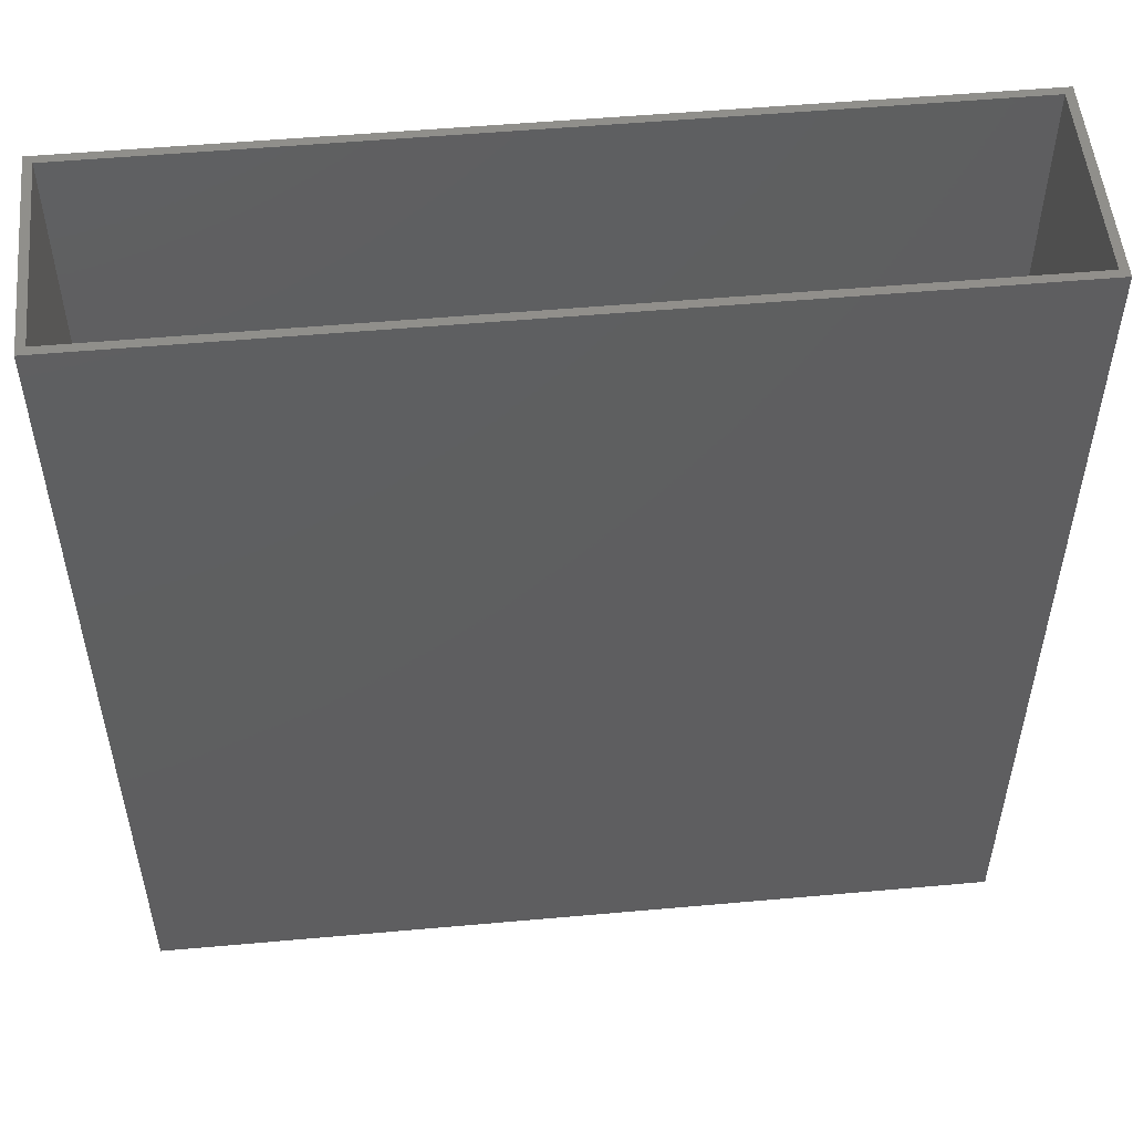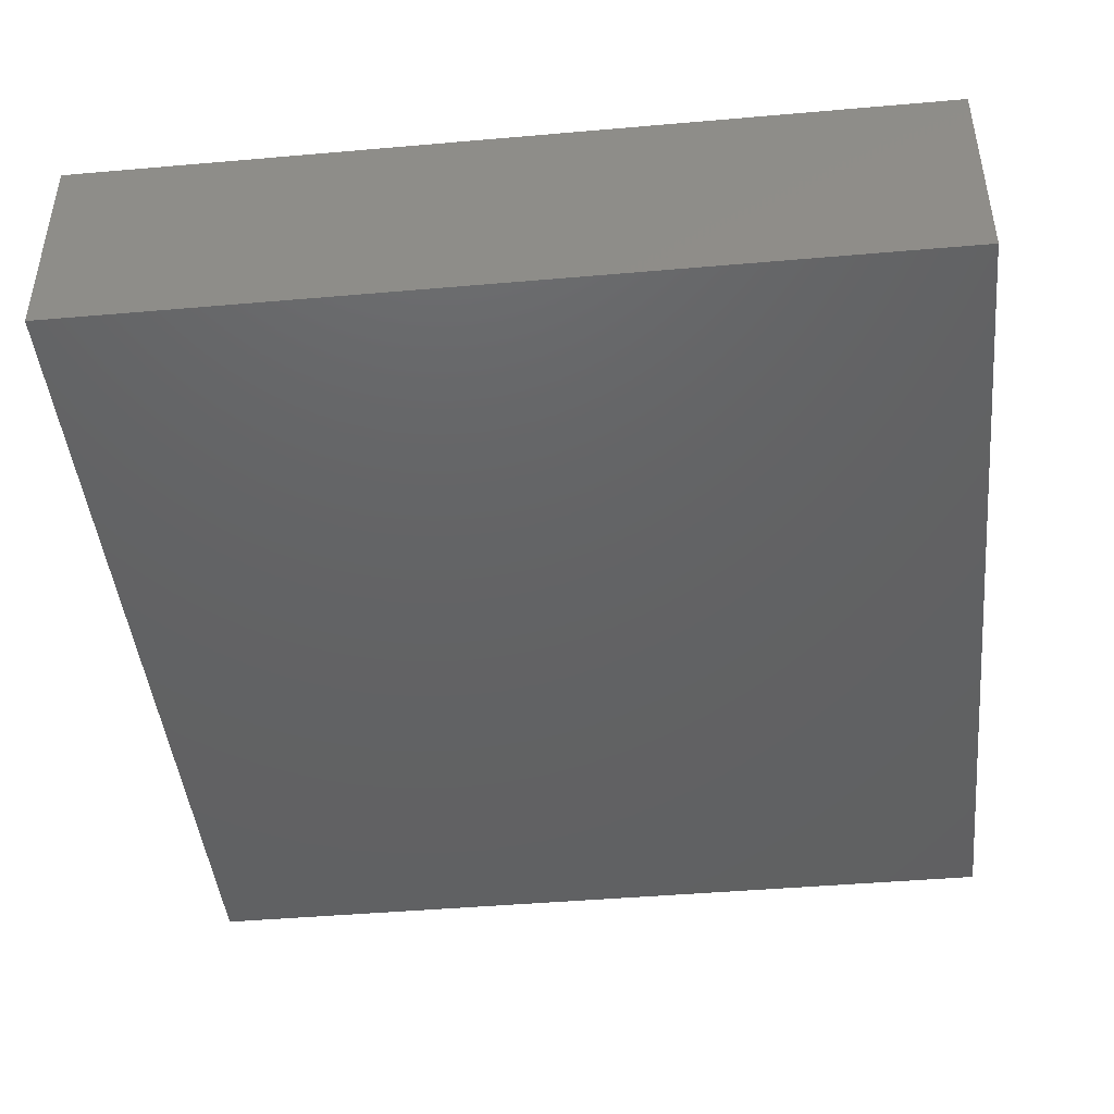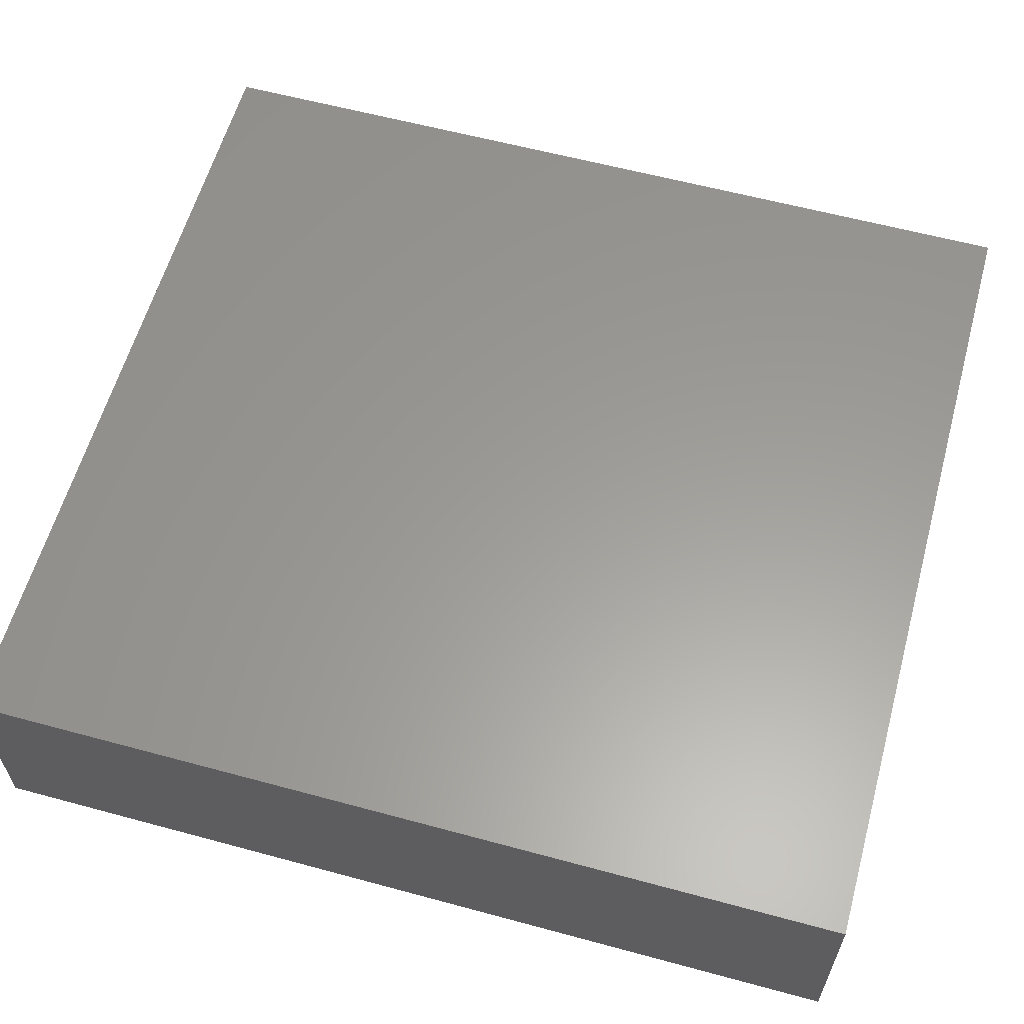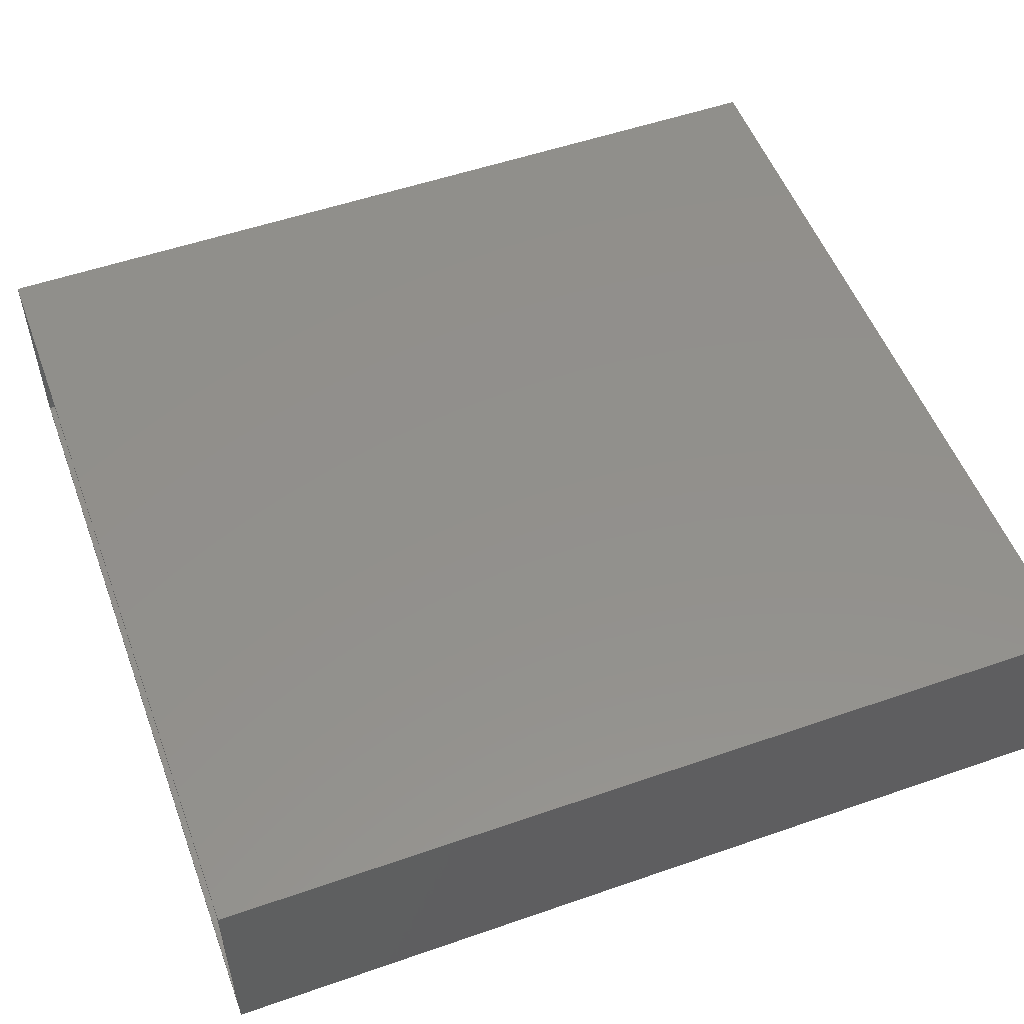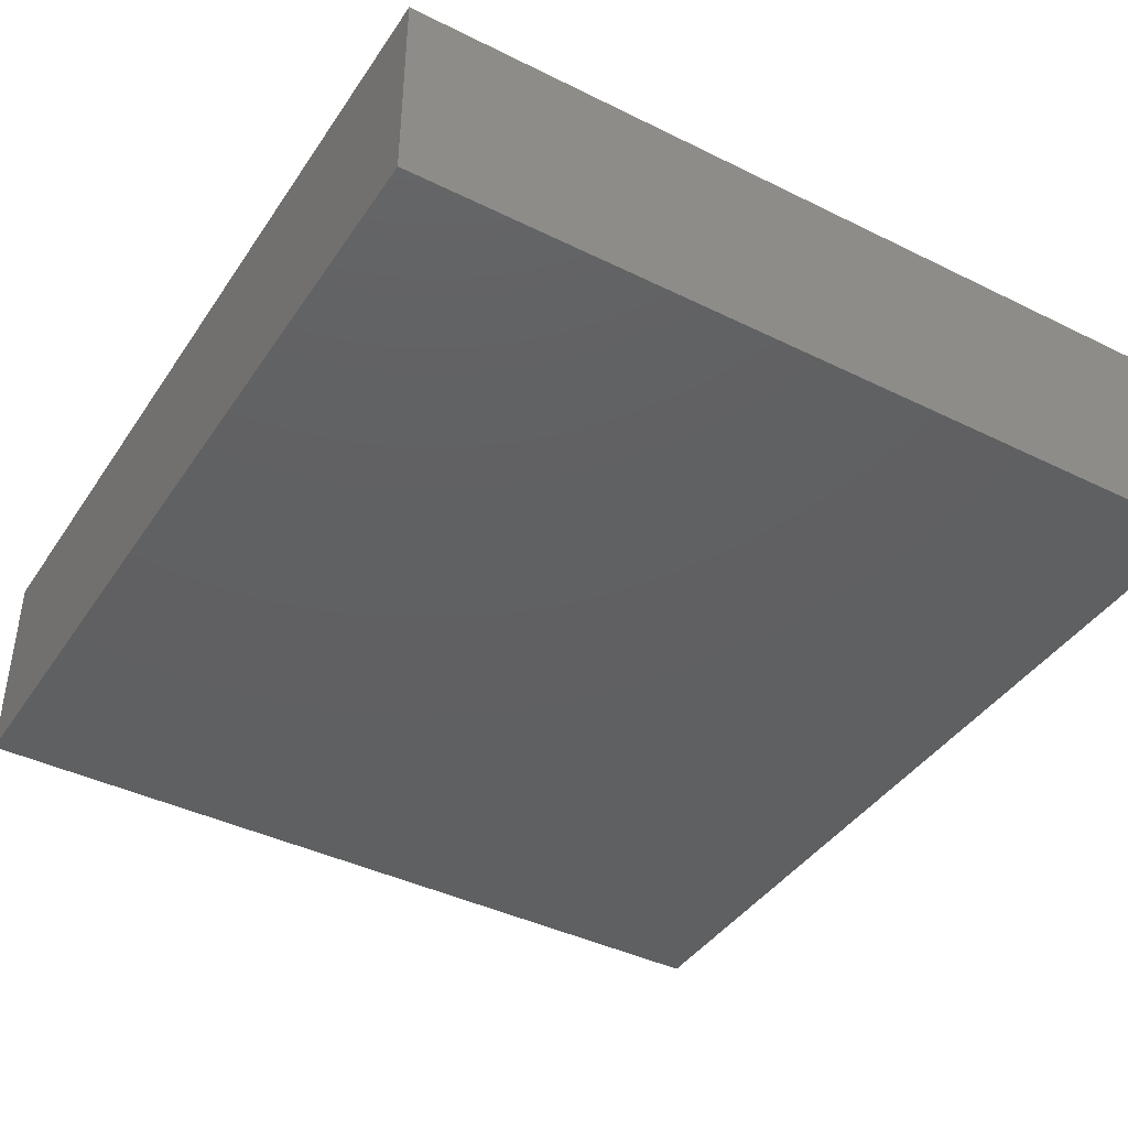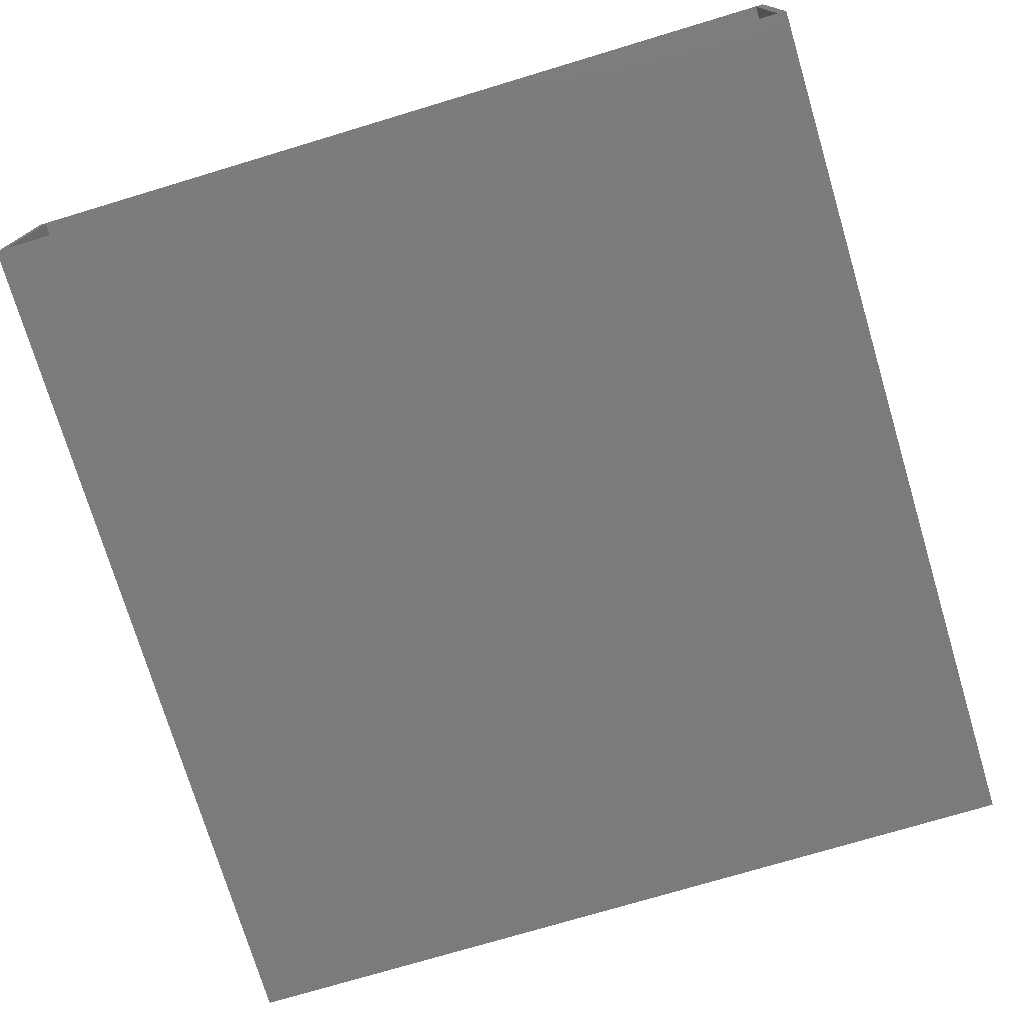
<metadata>
{"format":"stl","ext":"stl","renderer":"f3d","projection":"perspective","resolution":1024,"background":"white","views":[{"elev":52.5,"azim":-5.5,"up":"+Z"},{"elev":-44.5,"azim":-174.2,"up":"+Y"},{"elev":60.1,"azim":105.5,"up":"+Y"},{"elev":53.2,"azim":69.6,"up":"+Y"},{"elev":-41.3,"azim":149.1,"up":"+Y"},{"elev":-74.9,"azim":16.7,"up":"+Y"}]}
</metadata>
<code>
# stl→obj: 16 verts, 28 faces
v -0.45 -0.45 -0.6
v -0.45 11.1 48
v -0.45 11.1 -0.6
v -0.45 -0.45 48
v 45.4 11.1 48
v 44.95 10.65 48
v 45.4 -0.45 48
v -1.907e-07 10.65 48
v -1.907e-07 -1.907e-07 48
v 44.95 -1.907e-07 48
v 45.4 11.1 -0.6
v 45.4 -0.45 -0.6
v -1.907e-07 10.65 -5.722e-07
v -1.907e-07 -1.907e-07 -5.722e-07
v 44.95 -1.907e-07 -5.722e-07
v 44.95 10.65 -5.722e-07
f 1 2 3
f 2 1 4
f 5 6 7
f 5 8 6
f 8 2 9
f 2 8 5
f 10 7 6
f 9 7 10
f 9 4 7
f 4 9 2
f 7 11 5
f 11 7 12
f 1 11 12
f 11 1 3
f 1 7 4
f 7 1 12
f 11 2 5
f 2 11 3
f 9 13 8
f 13 9 14
f 15 6 16
f 6 15 10
f 13 6 8
f 6 13 16
f 13 15 16
f 15 13 14
f 15 9 10
f 9 15 14

</code>
